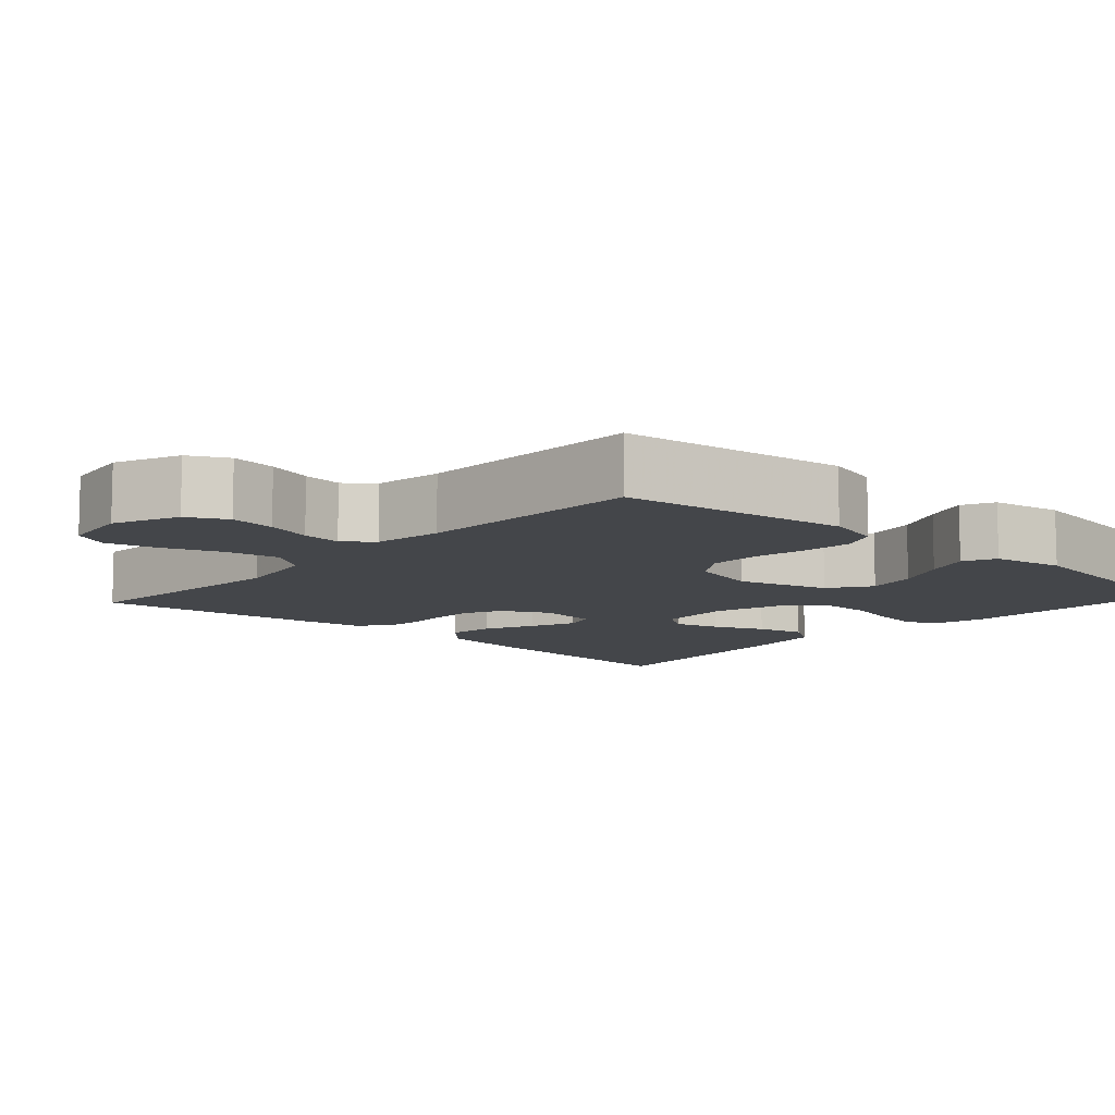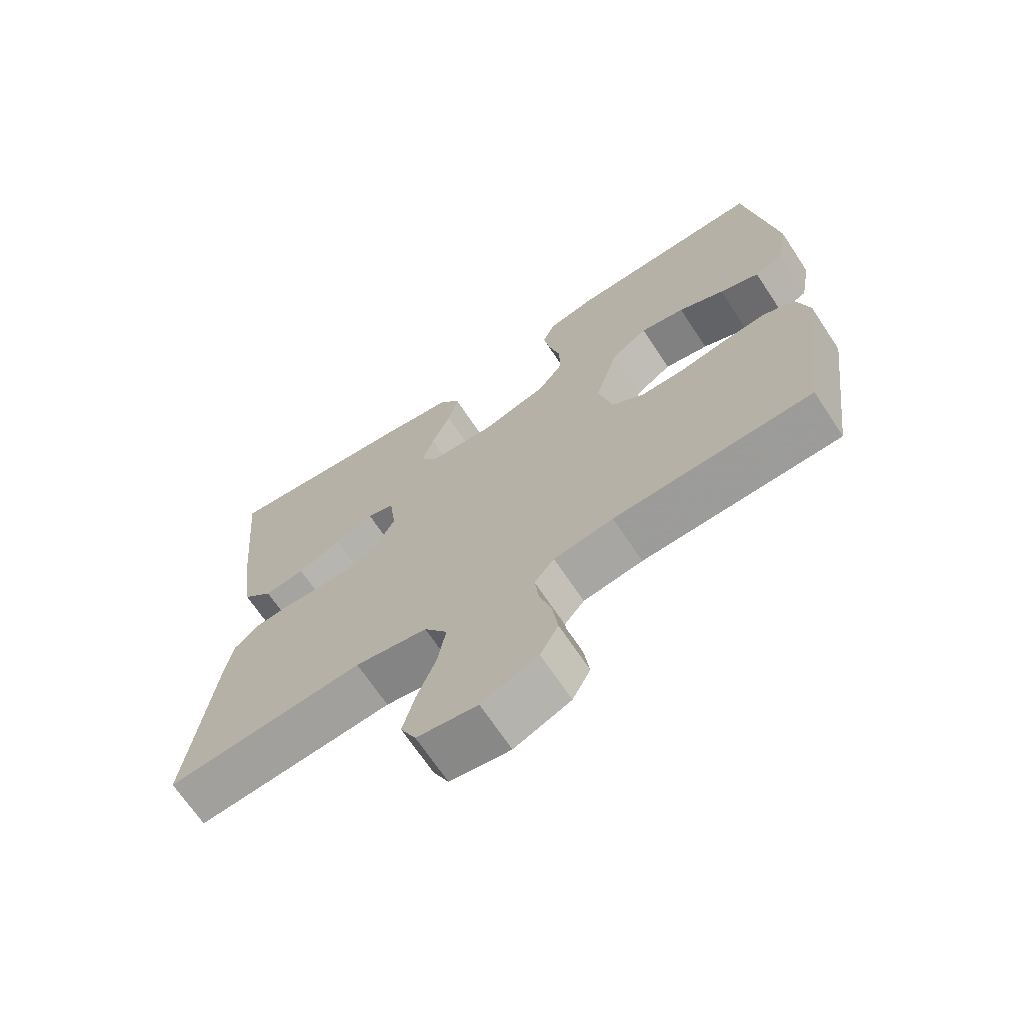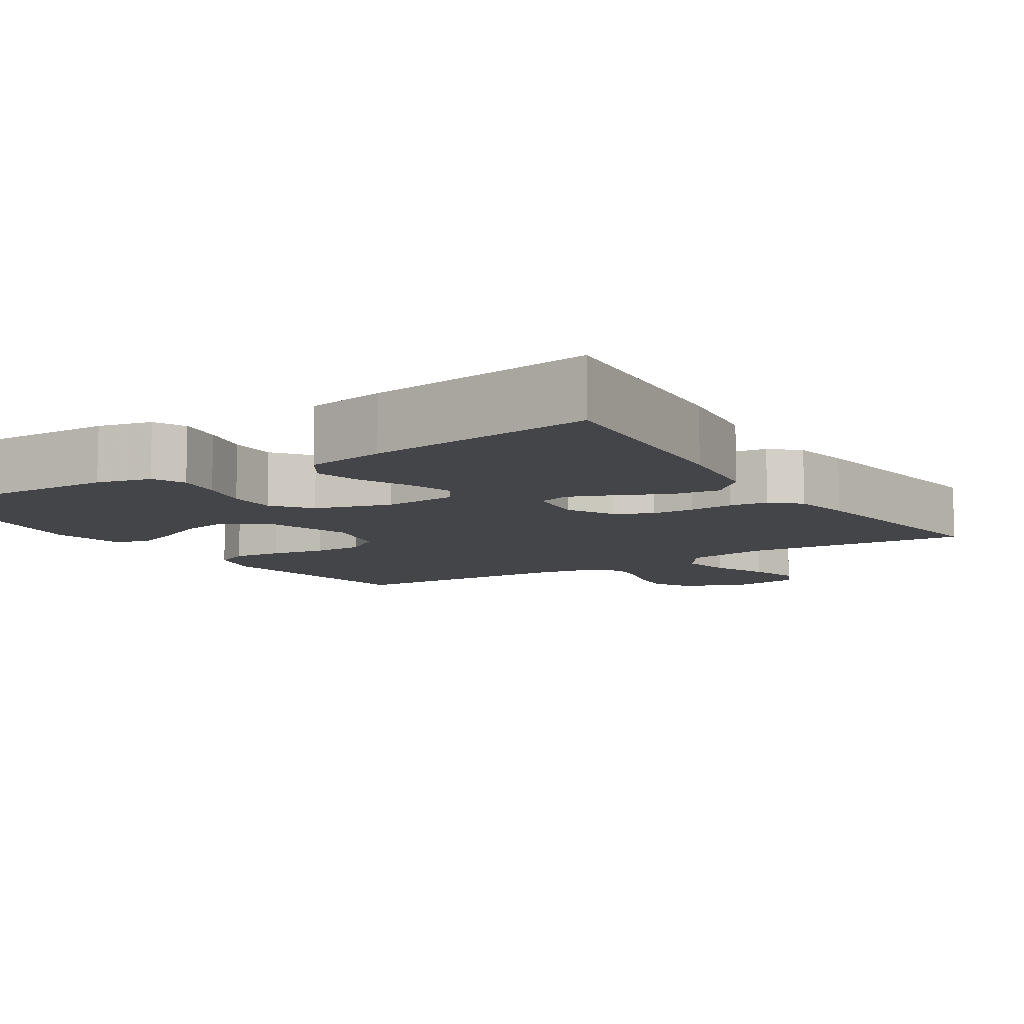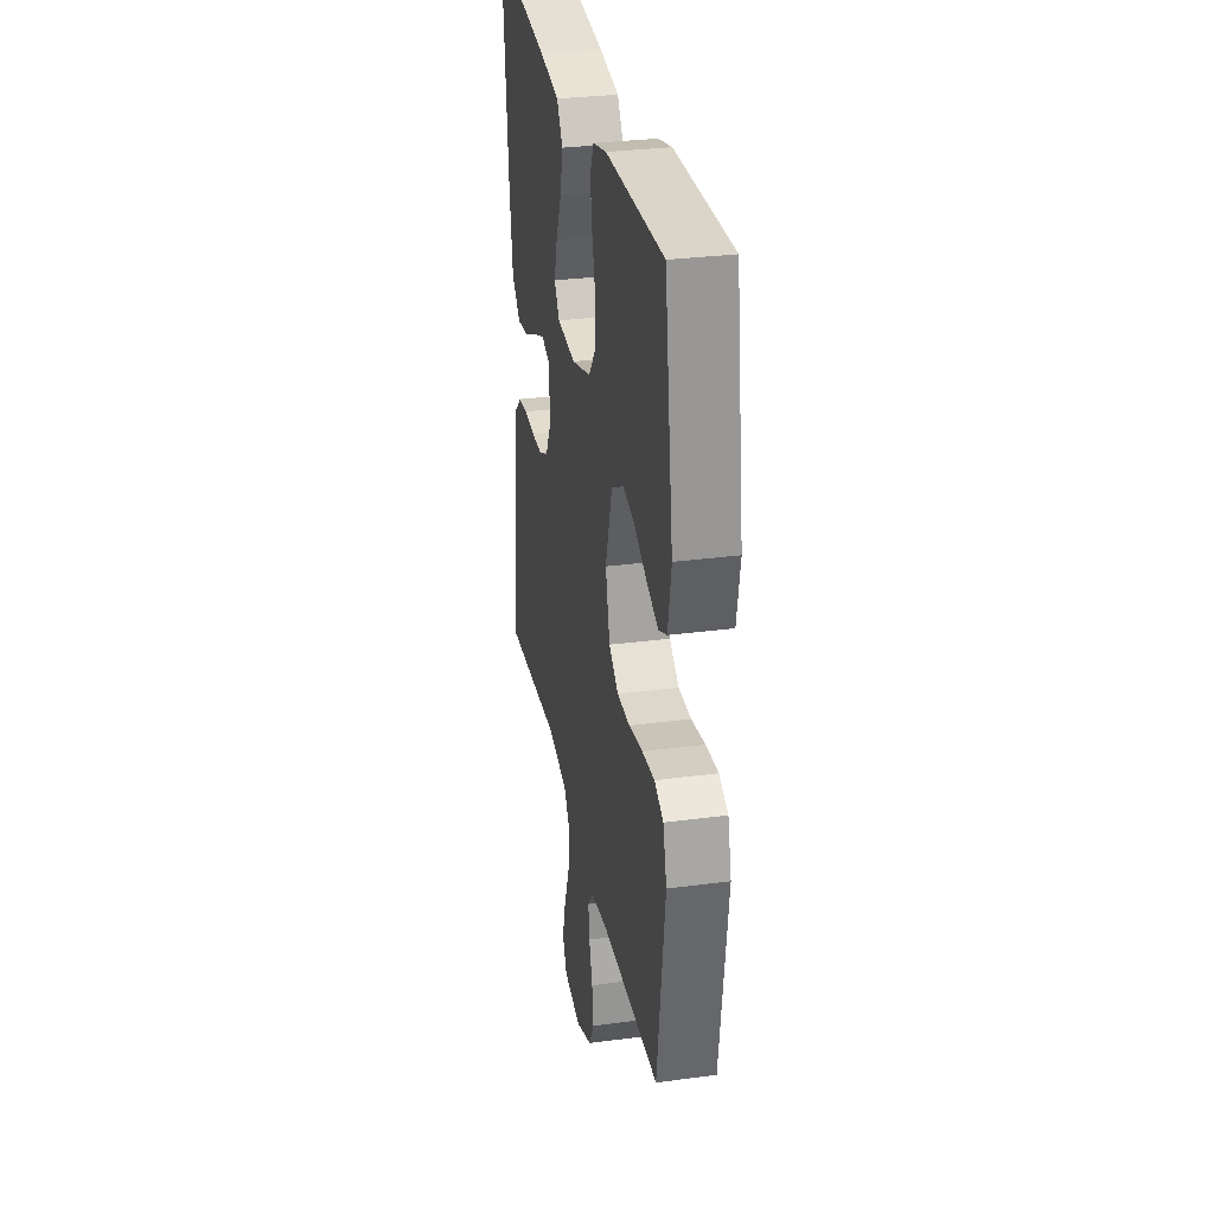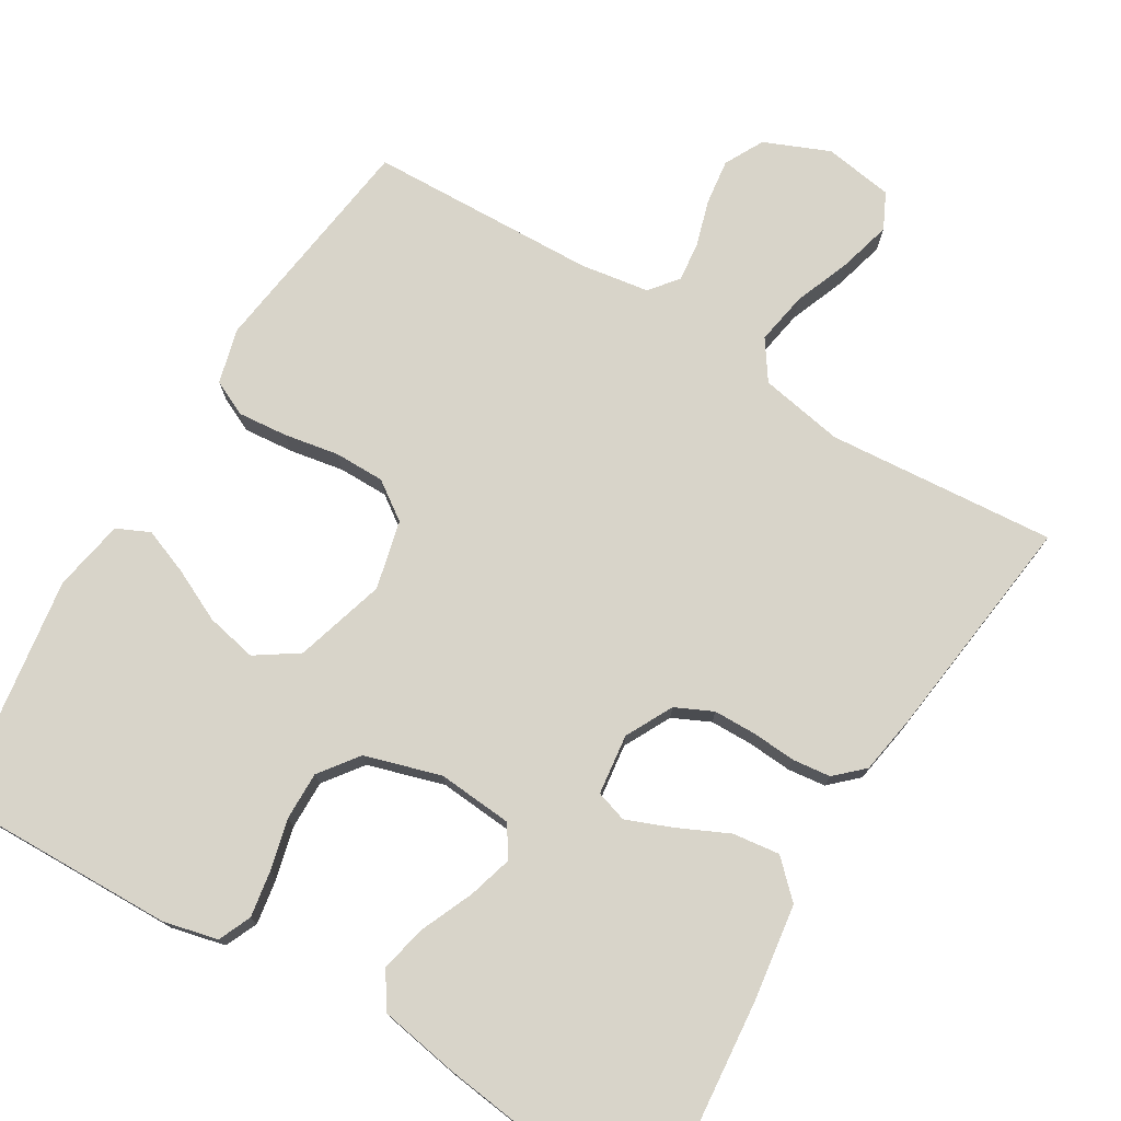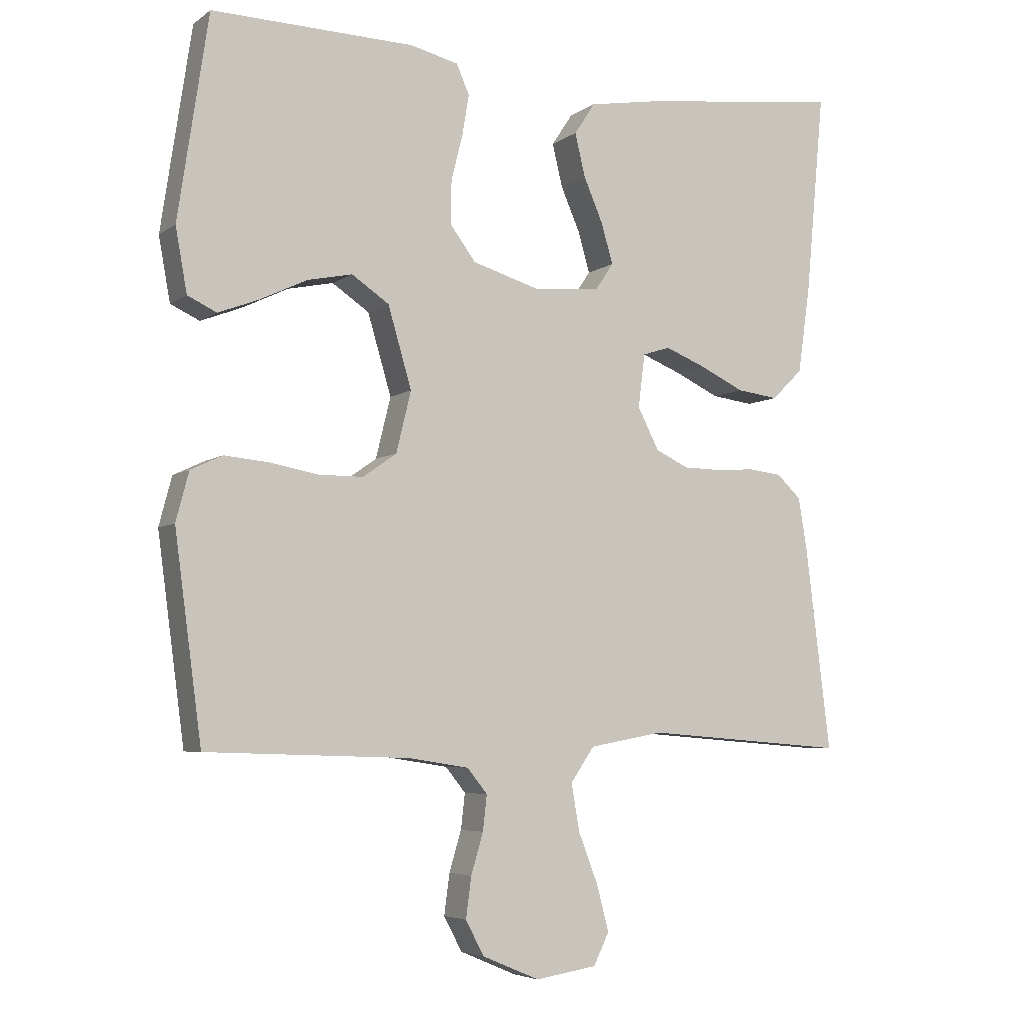
<metadata>
{"format":"obj","ext":"obj","renderer":"f3d","projection":"perspective","resolution":1024,"background":"white","views":[{"elev":-9.8,"azim":-132.4,"up":"+Y"},{"elev":-68.7,"azim":-146.4,"up":"+Z"},{"elev":-9.0,"azim":33.0,"up":"+Y"},{"elev":30.7,"azim":-100.8,"up":"+Z"},{"elev":75.5,"azim":31.1,"up":"+Y"},{"elev":-5.3,"azim":-27.2,"up":"+Z"}]}
</metadata>
<code>
v 0.5 0.07 0.5
v 0.472 0.07 0.2
v 0.454 0.07 0.074
v 0.408 0.07 0.029
v 0.346 0.07 0.037
v 0.28 0.07 0.068
v 0.22 0.07 0.092
v 0.179 0.07 0.079
v 0.169 0.07 0
v 0.201 0.07 -0.062
v 0.25 0.07 -0.085
v 0.306 0.07 -0.086
v 0.364 0.07 -0.082
v 0.414 0.07 -0.088
v 0.45 0.07 -0.122
v 0.463 0.07 -0.2
v 0.5 0.07 -0.5
v 0.2 0.07 -0.476
v 0.09 0.07 -0.496
v 0.055 0.07 -0.547
v 0.067 0.07 -0.616
v 0.096 0.07 -0.691
v 0.114 0.07 -0.759
v 0.091 0.07 -0.806
v 0 0.07 -0.82
v -0.085 0.07 -0.784
v -0.112 0.07 -0.733
v -0.104 0.07 -0.673
v -0.086 0.07 -0.613
v -0.08 0.07 -0.561
v -0.11 0.07 -0.524
v -0.2 0.07 -0.51
v -0.5 0.07 -0.5
v -0.54 0.07 -0.2
v -0.521 0.07 -0.128
v -0.474 0.07 -0.106
v -0.409 0.07 -0.112
v -0.337 0.07 -0.125
v -0.271 0.07 -0.125
v -0.221 0.07 -0.09
v -0.199 0.07 0
v -0.234 0.07 0.119
v -0.289 0.07 0.156
v -0.356 0.07 0.142
v -0.425 0.07 0.109
v -0.485 0.07 0.086
v -0.528 0.07 0.106
v -0.545 0.07 0.2
v -0.5 0.07 0.5
v -0.2 0.07 0.493
v -0.129 0.07 0.476
v -0.11 0.07 0.433
v -0.12 0.07 0.373
v -0.137 0.07 0.306
v -0.138 0.07 0.242
v -0.1 0.07 0.191
v 0 0.07 0.161
v 0.098 0.07 0.169
v 0.125 0.07 0.209
v 0.108 0.07 0.268
v 0.079 0.07 0.335
v 0.064 0.07 0.398
v 0.095 0.07 0.445
v 0.2 0.07 0.463
v 0.5 0 0.5
v 0.472 0 0.2
v 0.454 0 0.074
v 0.408 0 0.029
v 0.346 0 0.037
v 0.28 0 0.068
v 0.22 0 0.092
v 0.179 0 0.079
v 0.169 0 0
v 0.201 0 -0.062
v 0.25 0 -0.085
v 0.306 0 -0.086
v 0.364 0 -0.082
v 0.414 0 -0.088
v 0.45 0 -0.122
v 0.463 0 -0.2
v 0.5 0 -0.5
v 0.2 0 -0.476
v 0.09 0 -0.496
v 0.055 0 -0.547
v 0.067 0 -0.616
v 0.096 0 -0.691
v 0.114 0 -0.759
v 0.091 0 -0.806
v 0 0 -0.82
v -0.085 0 -0.784
v -0.112 0 -0.733
v -0.104 0 -0.673
v -0.086 0 -0.613
v -0.08 0 -0.561
v -0.11 0 -0.524
v -0.2 0 -0.51
v -0.5 0 -0.5
v -0.54 0 -0.2
v -0.521 0 -0.128
v -0.474 0 -0.106
v -0.409 0 -0.112
v -0.337 0 -0.125
v -0.271 0 -0.125
v -0.221 0 -0.09
v -0.199 0 0
v -0.234 0 0.119
v -0.289 0 0.156
v -0.356 0 0.142
v -0.425 0 0.109
v -0.485 0 0.086
v -0.528 0 0.106
v -0.545 0 0.2
v -0.5 0 0.5
v -0.2 0 0.493
v -0.129 0 0.476
v -0.11 0 0.433
v -0.12 0 0.373
v -0.137 0 0.306
v -0.138 0 0.242
v -0.1 0 0.191
v 0 0 0.161
v 0.098 0 0.169
v 0.125 0 0.209
v 0.108 0 0.268
v 0.079 0 0.335
v 0.064 0 0.398
v 0.095 0 0.445
v 0.2 0 0.463
f 60 61 62 63
f 59 60 63 64
f 51 52 53 54
f 49 50 51 54
f 49 54 55
f 48 49 55 56
f 44 45 46 47
f 44 47 48
f 43 44 48
f 35 36 37 38
f 35 38 39
f 32 33 34 35
f 31 32 35 39
f 30 31 39 40
f 26 27 28 29
f 26 29 30
f 25 26 30
f 21 22 23 24
f 20 21 24 25
f 15 16 17 18
f 15 18 19
f 12 13 14 15
f 11 12 15 19
f 10 11 19 20
f 3 4 5 6
f 3 6 7
f 2 3 7
f 59 64 1 2
f 58 59 2 7
f 57 58 7 8
f 43 48 56 57
f 42 43 57 8
f 41 42 8 9
f 20 25 30 40
f 20 40 41
f 9 10 20 41
f 127 126 125 124
f 128 127 124 123
f 118 117 116 115
f 118 115 114 113
f 119 118 113
f 120 119 113 112
f 111 110 109 108
f 112 111 108
f 112 108 107
f 102 101 100 99
f 103 102 99
f 99 98 97 96
f 103 99 96 95
f 104 103 95 94
f 93 92 91 90
f 94 93 90
f 94 90 89
f 88 87 86 85
f 89 88 85 84
f 82 81 80 79
f 83 82 79
f 79 78 77 76
f 83 79 76 75
f 84 83 75 74
f 70 69 68 67
f 71 70 67
f 71 67 66
f 66 65 128 123
f 71 66 123 122
f 72 71 122 121
f 121 120 112 107
f 72 121 107 106
f 73 72 106 105
f 104 94 89 84
f 105 104 84
f 105 84 74 73
f 1 65 66 2
f 2 66 67 3
f 3 67 68 4
f 4 68 69 5
f 5 69 70 6
f 6 70 71 7
f 7 71 72 8
f 8 72 73 9
f 9 73 74 10
f 10 74 75 11
f 11 75 76 12
f 12 76 77 13
f 13 77 78 14
f 14 78 79 15
f 15 79 80 16
f 16 80 81 17
f 17 81 82 18
f 18 82 83 19
f 19 83 84 20
f 20 84 85 21
f 21 85 86 22
f 22 86 87 23
f 23 87 88 24
f 24 88 89 25
f 25 89 90 26
f 26 90 91 27
f 27 91 92 28
f 28 92 93 29
f 29 93 94 30
f 30 94 95 31
f 31 95 96 32
f 32 96 97 33
f 33 97 98 34
f 34 98 99 35
f 35 99 100 36
f 36 100 101 37
f 37 101 102 38
f 38 102 103 39
f 39 103 104 40
f 40 104 105 41
f 41 105 106 42
f 42 106 107 43
f 43 107 108 44
f 44 108 109 45
f 45 109 110 46
f 46 110 111 47
f 47 111 112 48
f 48 112 113 49
f 49 113 114 50
f 50 114 115 51
f 51 115 116 52
f 52 116 117 53
f 53 117 118 54
f 54 118 119 55
f 55 119 120 56
f 56 120 121 57
f 57 121 122 58
f 58 122 123 59
f 59 123 124 60
f 60 124 125 61
f 61 125 126 62
f 62 126 127 63
f 63 127 128 64
f 64 128 65 1

</code>
